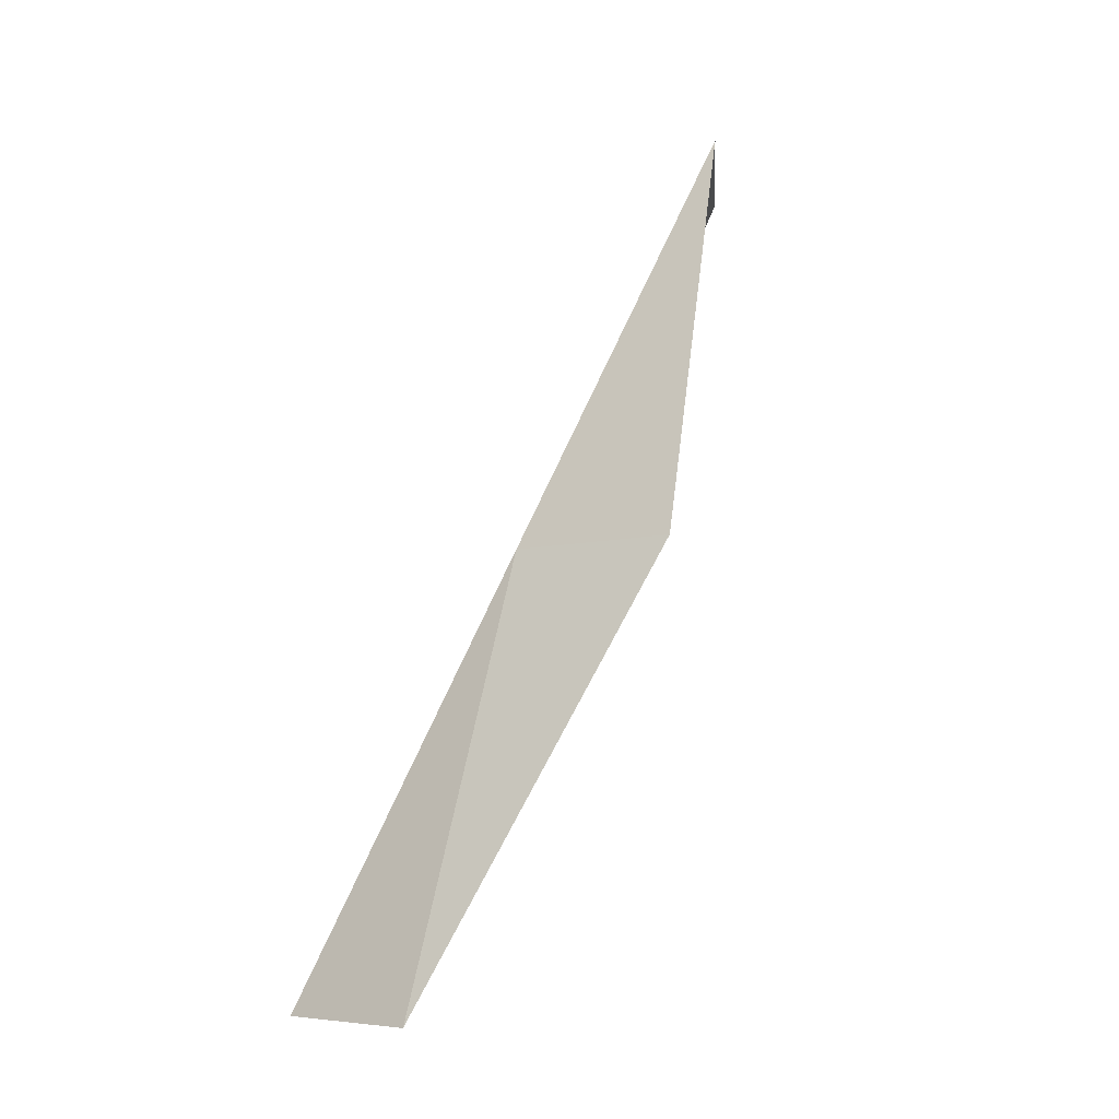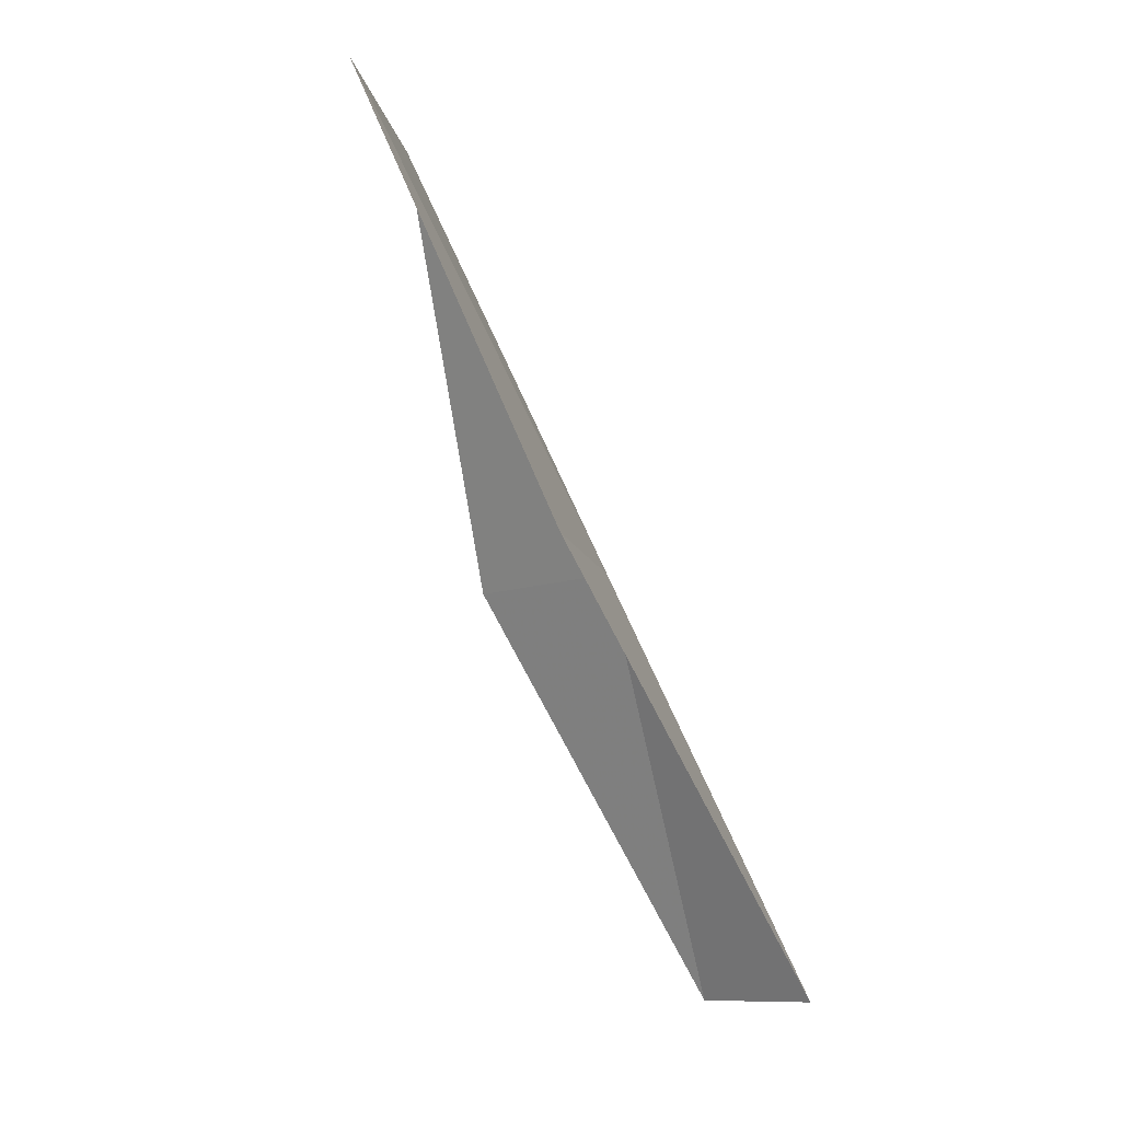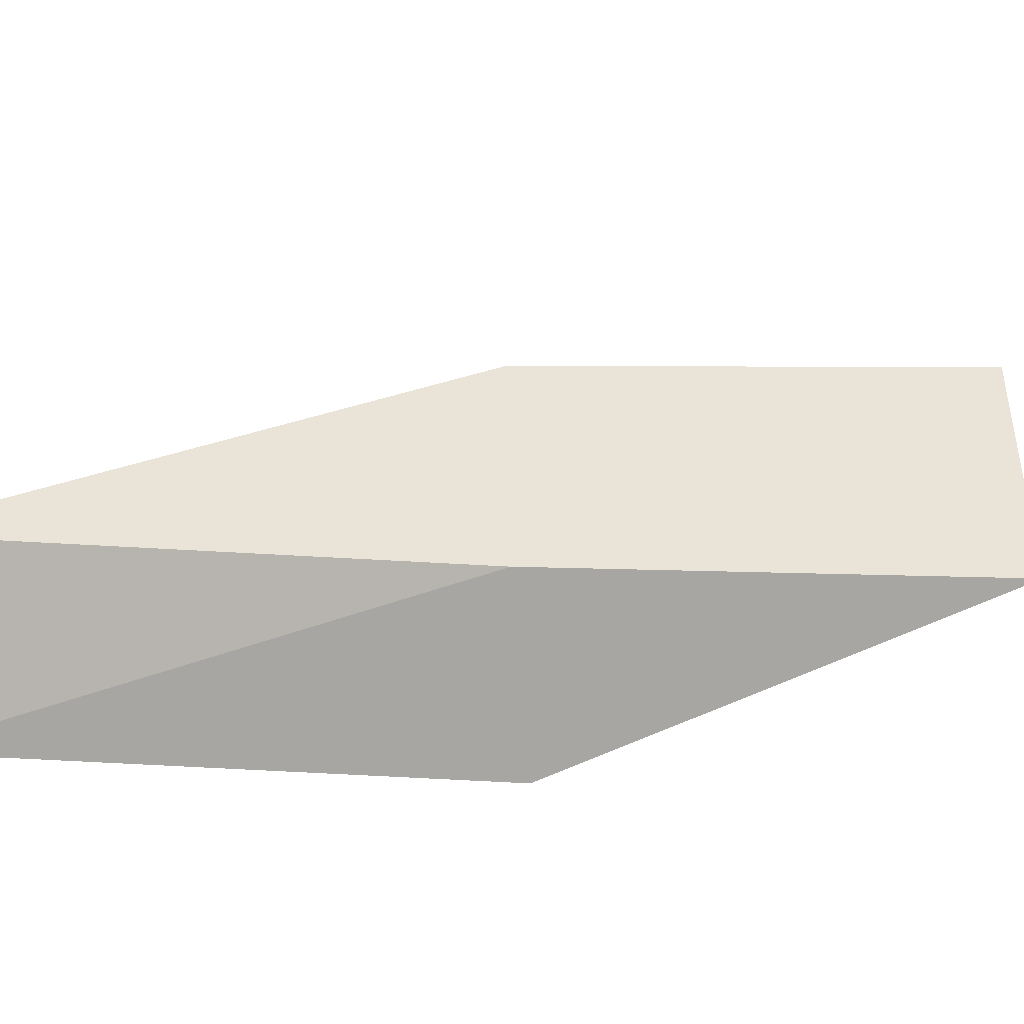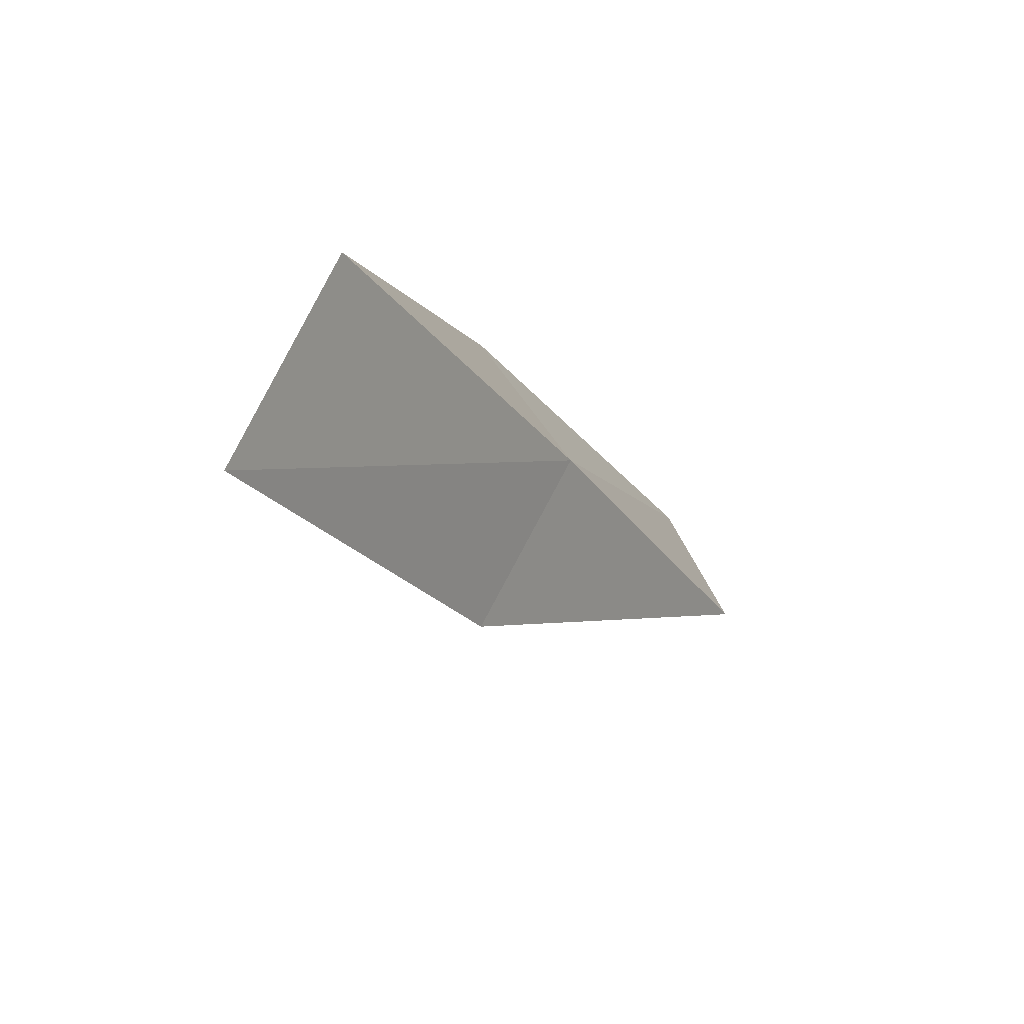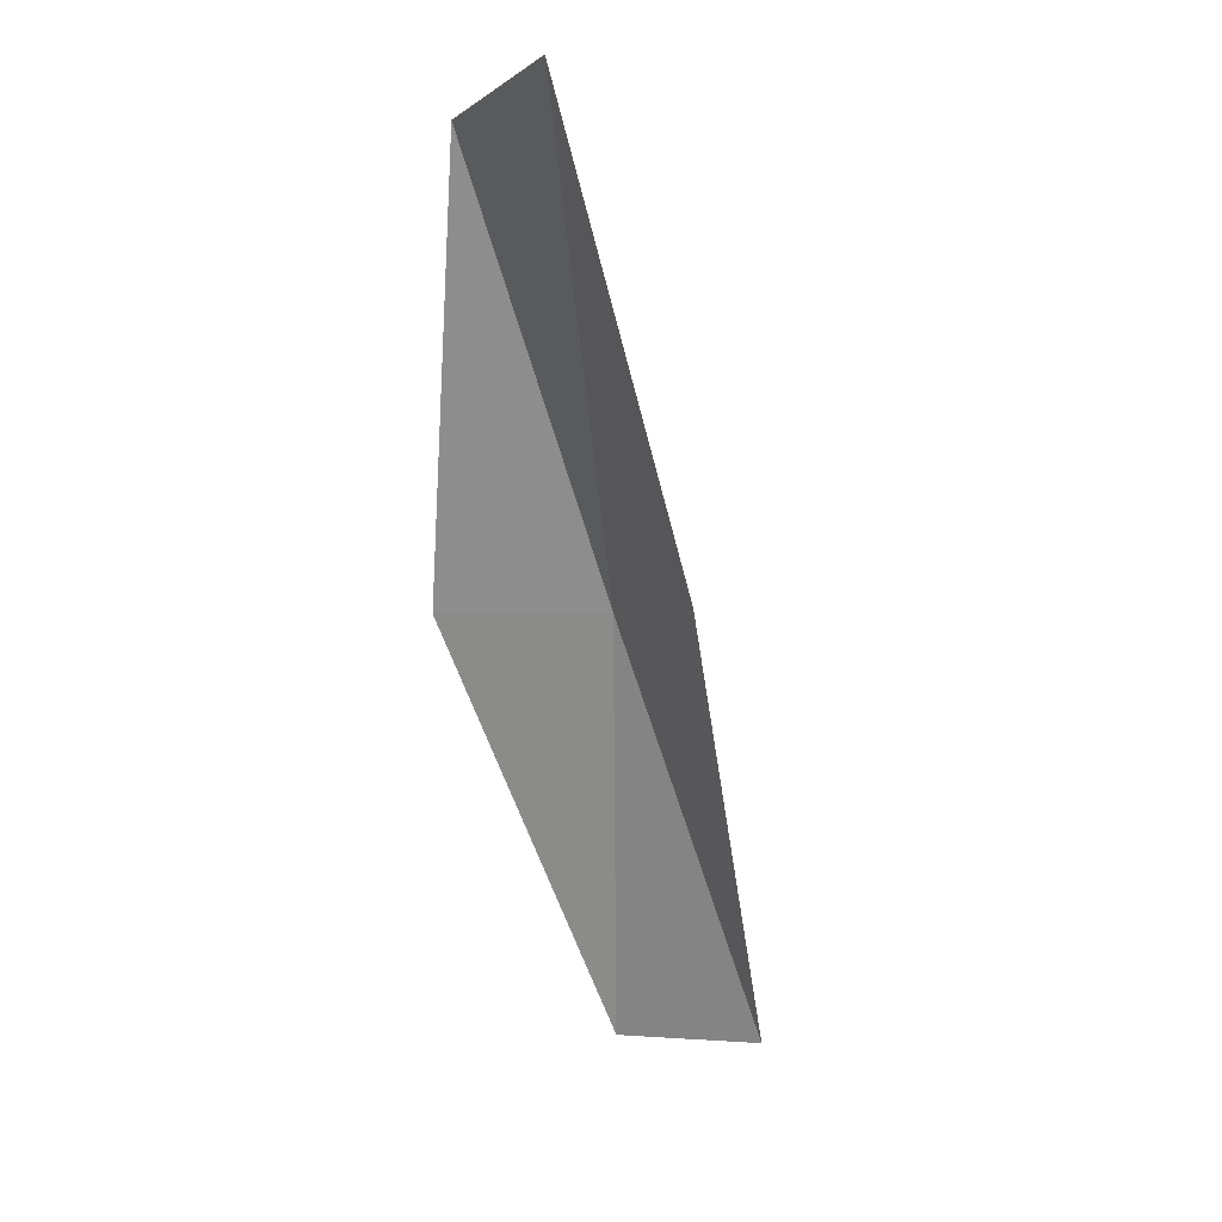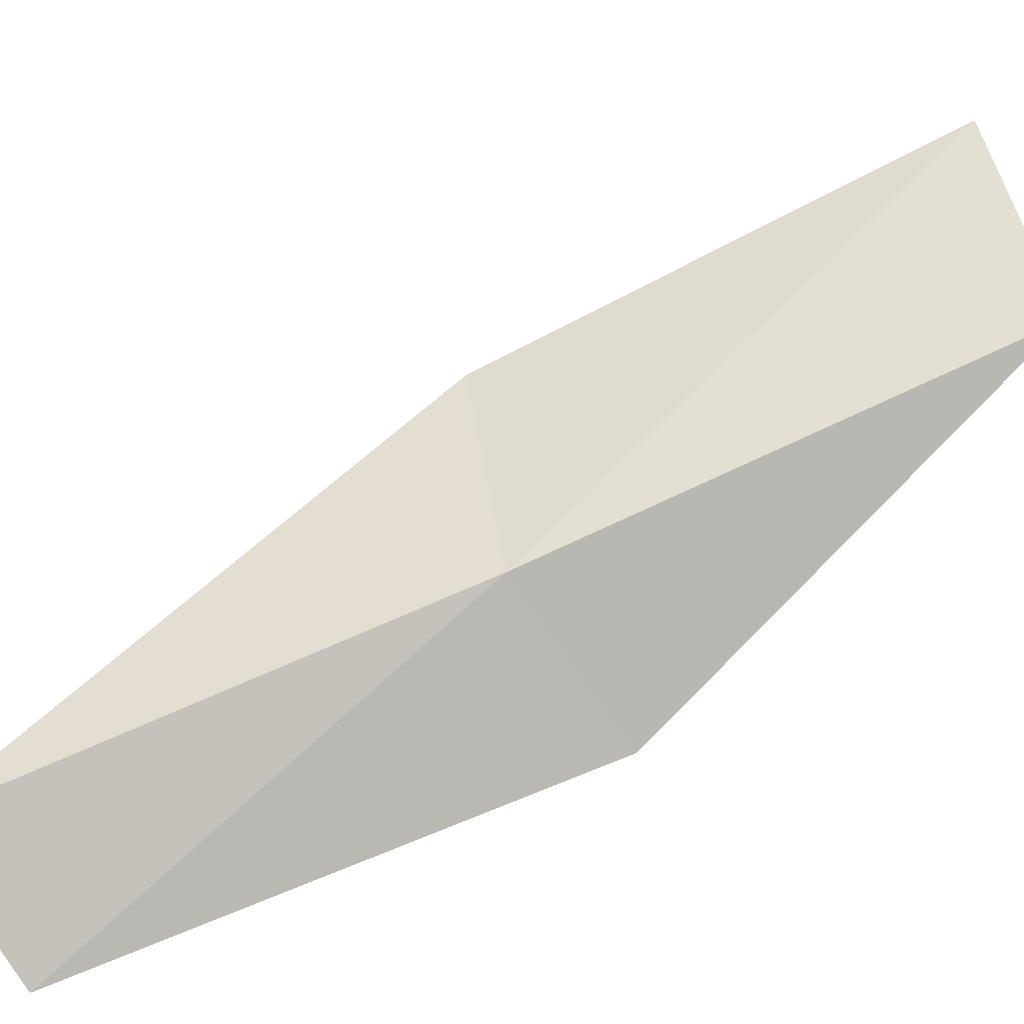
<metadata>
{"format":"obj","ext":"obj","renderer":"f3d","projection":"perspective","resolution":1024,"background":"white","views":[{"elev":-6.9,"azim":22.6,"up":"+Z"},{"elev":-10.7,"azim":-152.6,"up":"+Z"},{"elev":-58.2,"azim":-85.0,"up":"+Y"},{"elev":63.4,"azim":-139.0,"up":"+Z"},{"elev":-1.2,"azim":176.9,"up":"+Z"},{"elev":-56.0,"azim":-53.9,"up":"+Y"}]}
</metadata>
<code>
v 35.58 -2.883 30.51
v 37.32 -3.351 30.51
v 37.12 -1.301 34.87
v 36.34 0.9925 34.87
v 35.01 -0.7234 30.51
v 35.44 -4.935 26.15
v 33.99 -4.323 26.15
f 1 3 2
f 1 5 4
f 1 4 3
f 1 6 7
f 1 2 6
f 1 7 5

</code>
